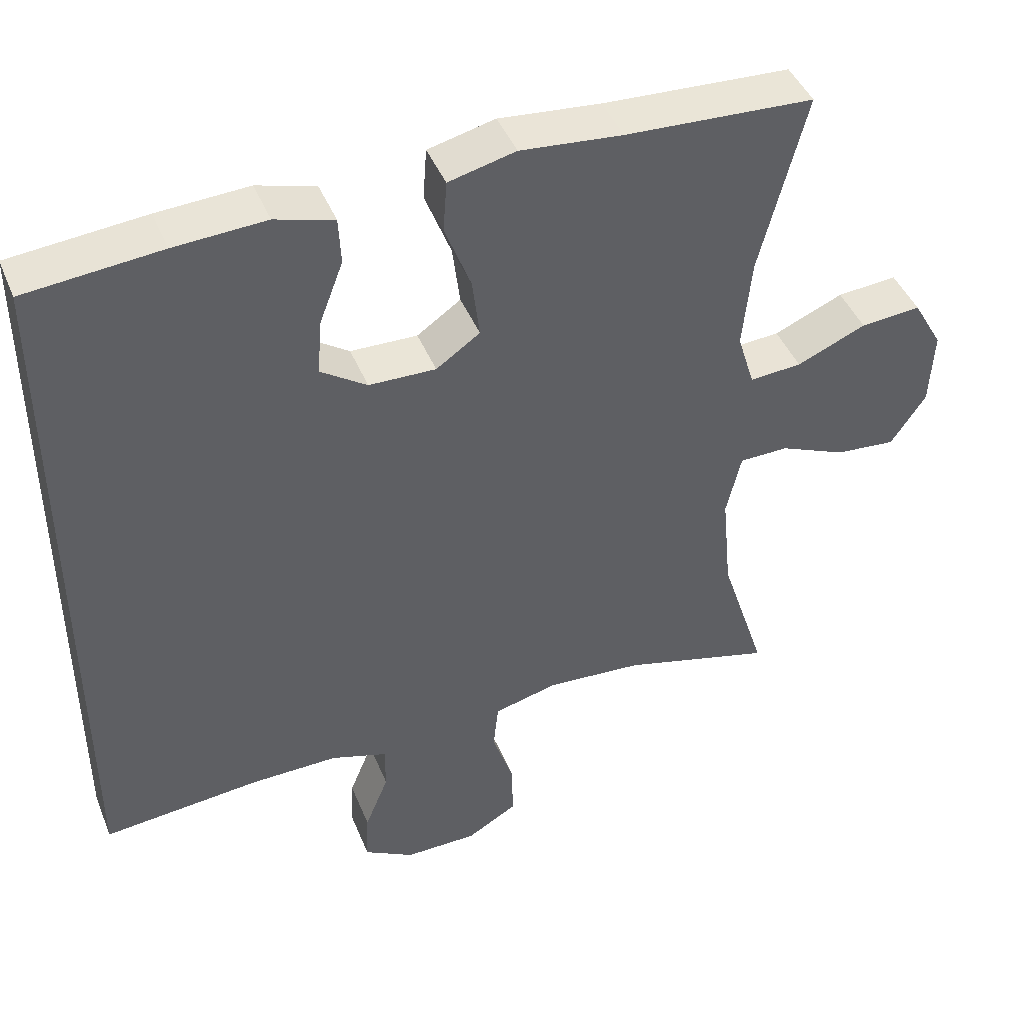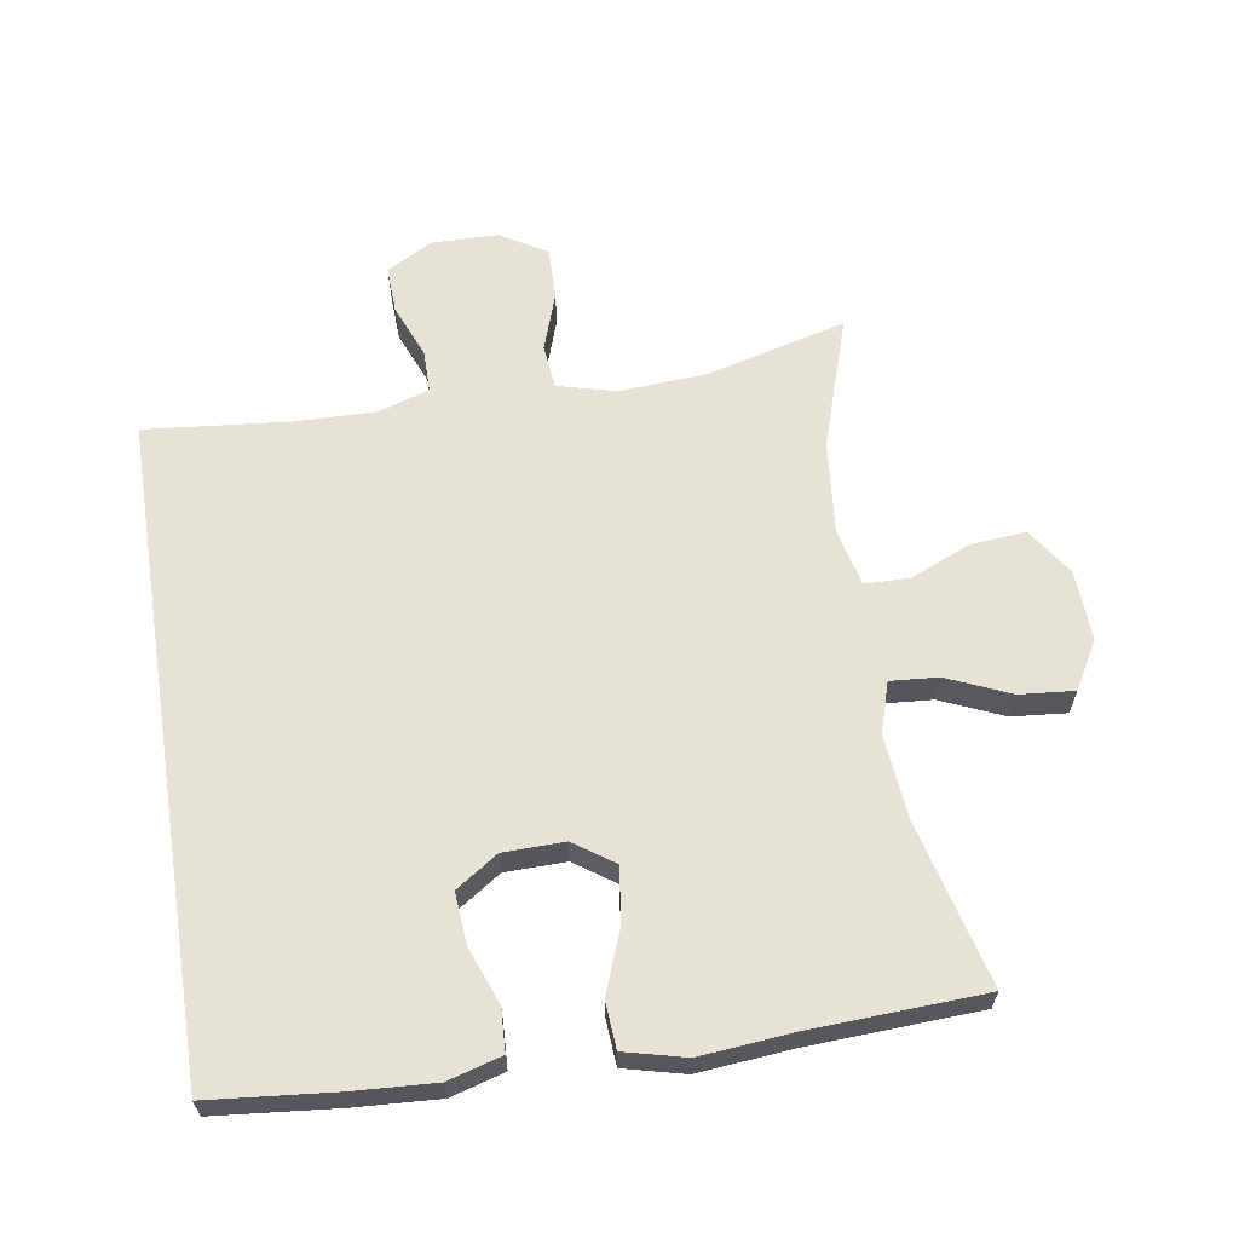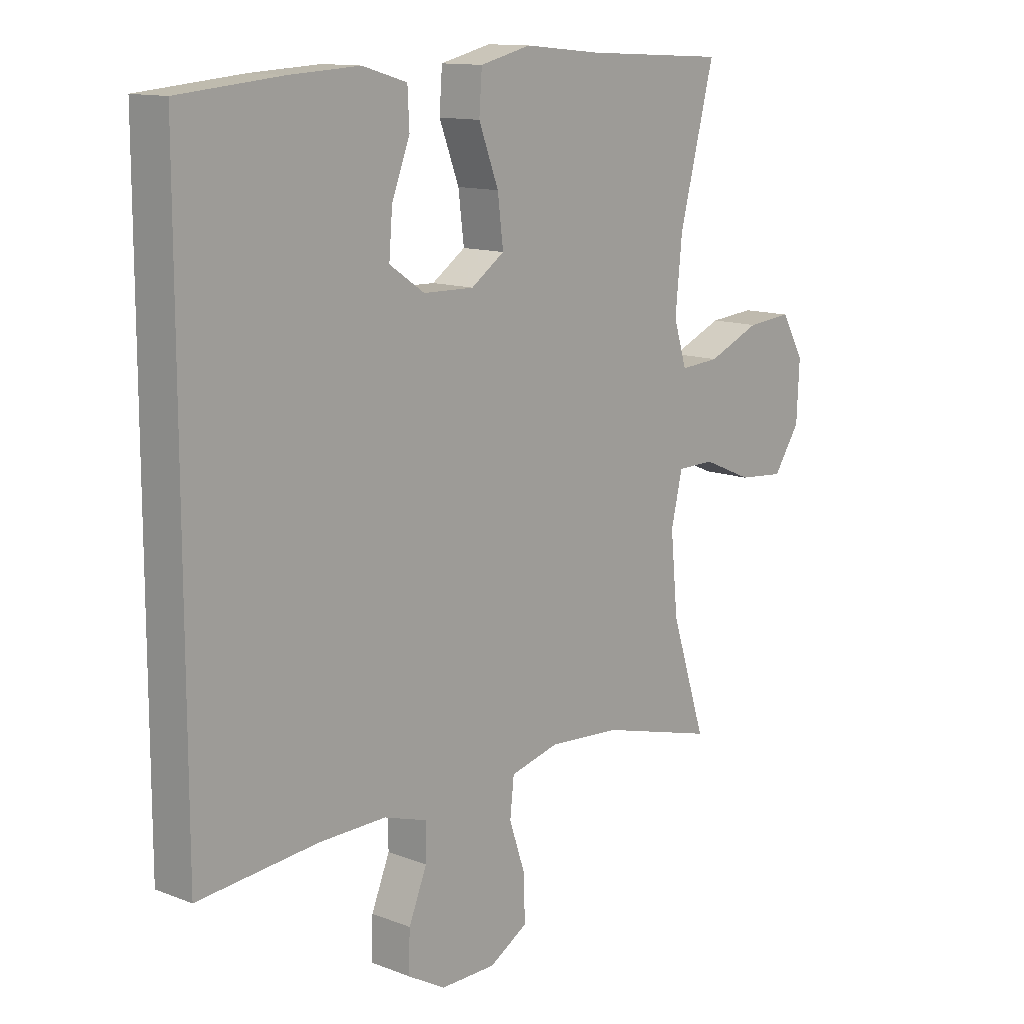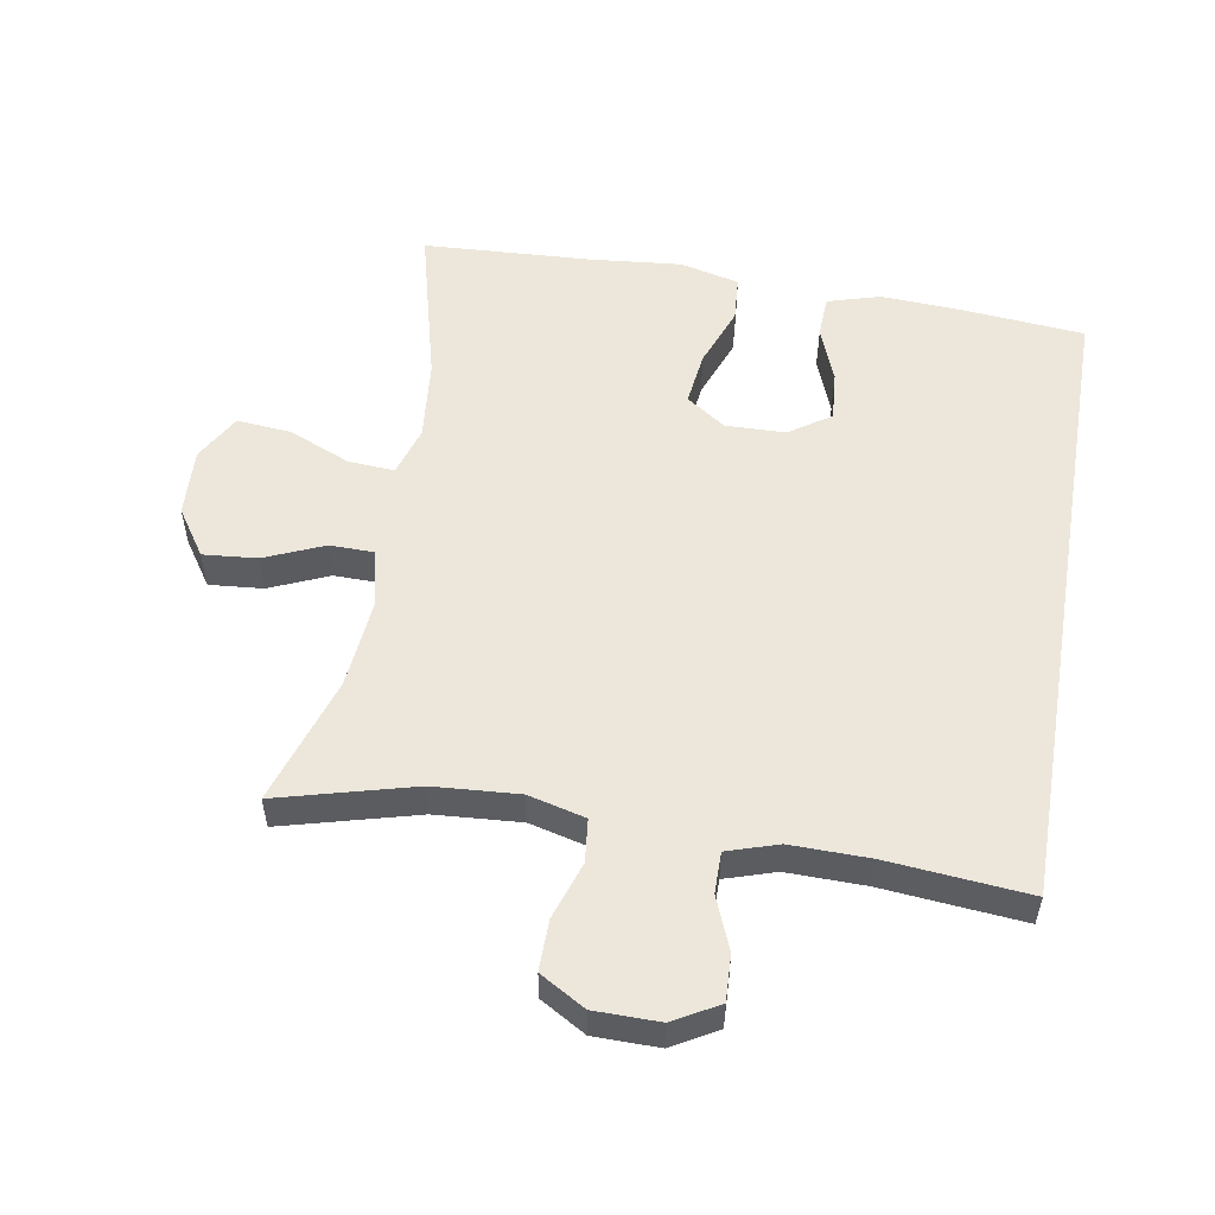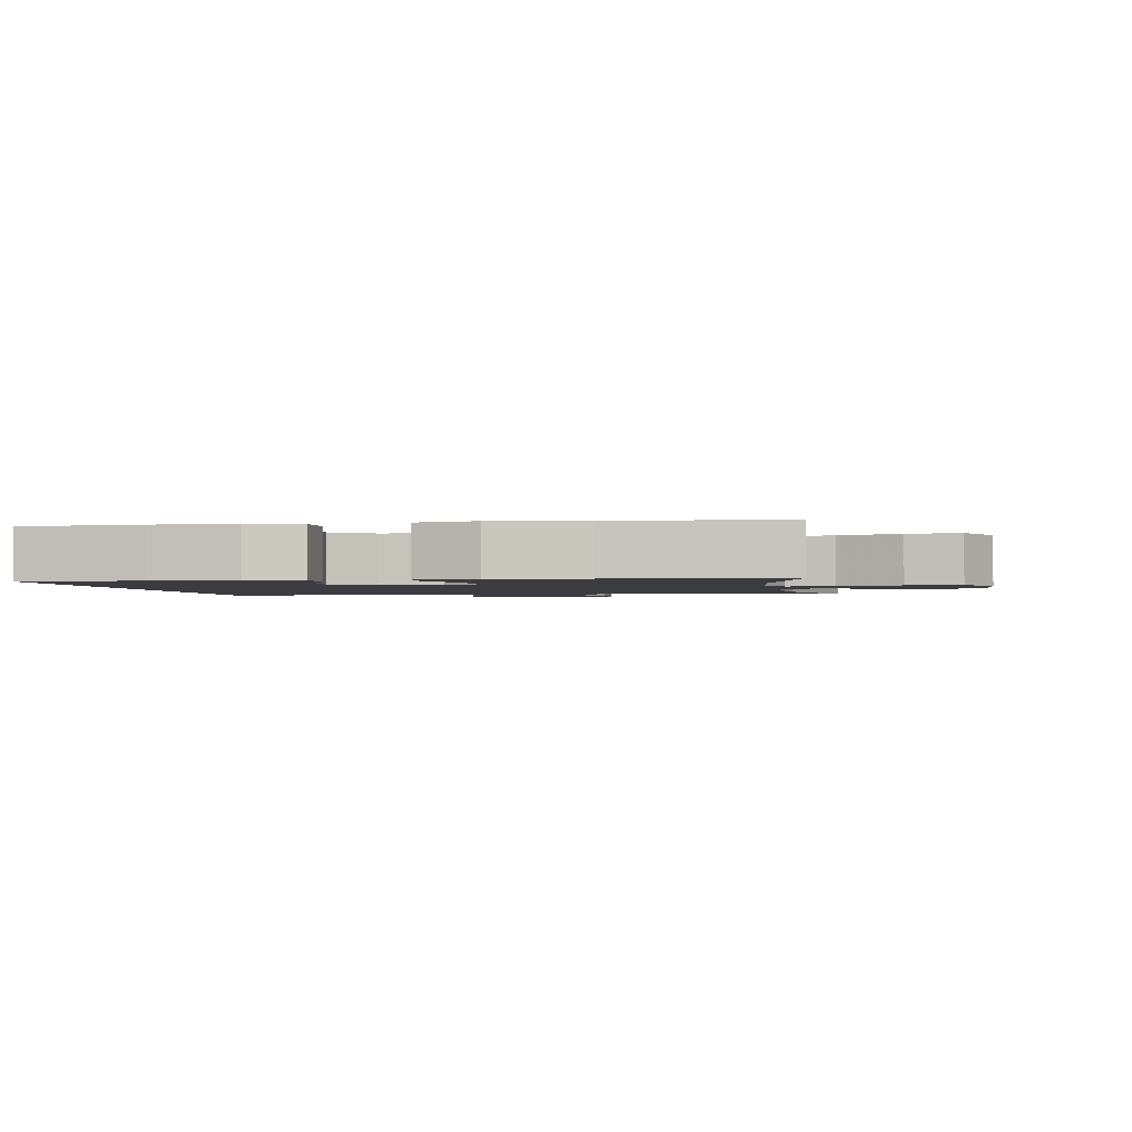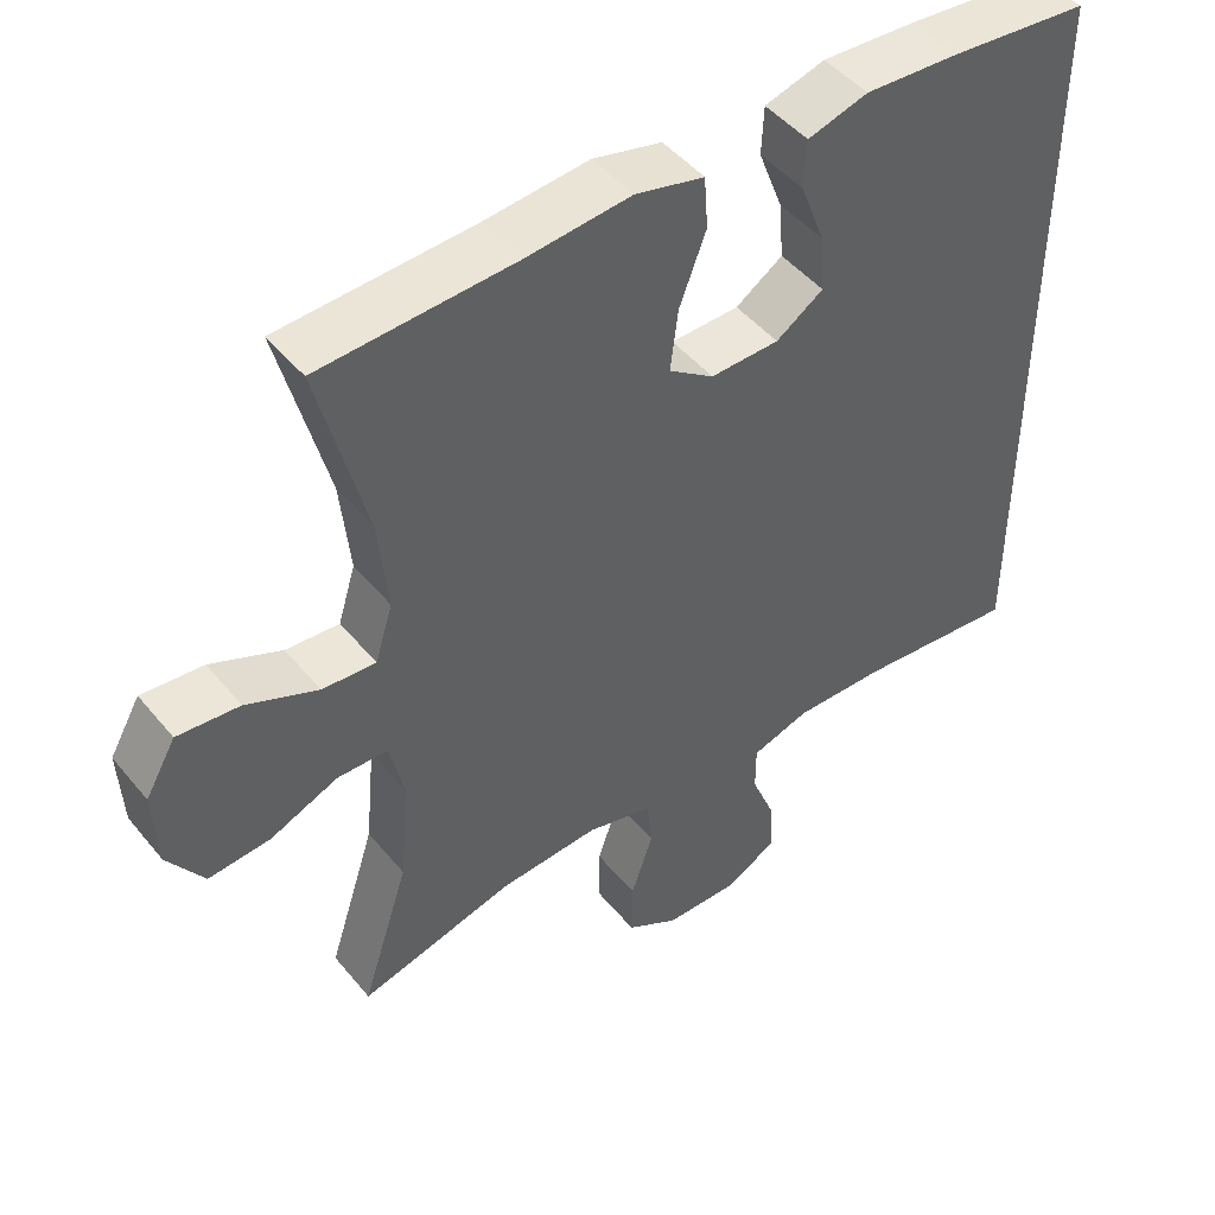
<metadata>
{"format":"obj","ext":"obj","renderer":"f3d","projection":"perspective","resolution":1024,"background":"white","views":[{"elev":44.1,"azim":-21.4,"up":"+Z"},{"elev":63.1,"azim":-8.8,"up":"+Y"},{"elev":12.6,"azim":-48.1,"up":"+Z"},{"elev":53.9,"azim":-170.4,"up":"+Y"},{"elev":-1.8,"azim":8.9,"up":"+Y"},{"elev":47.2,"azim":142.8,"up":"+Z"}]}
</metadata>
<code>
v -0.5 0.07 0.486
v -0.318 0.07 0.503
v -0.195 0.07 0.51
v -0.116 0.07 0.487
v -0.113 0.07 0.424
v -0.145 0.07 0.34
v -0.151 0.07 0.265
v -0.089 0.07 0.223
v 0.001 0.07 0.221
v 0.06 0.07 0.262
v 0.05 0.07 0.343
v 0.015 0.07 0.435
v 0.02 0.07 0.504
v 0.11 0.07 0.526
v 0.247 0.07 0.513
v 0.5 0.07 0.5
v 0.438 0.07 0.258
v 0.426 0.07 0.136
v 0.449 0.07 0.061
v 0.519 0.07 0.066
v 0.612 0.07 0.106
v 0.693 0.07 0.113
v 0.733 0.07 0.043
v 0.728 0.07 -0.06
v 0.681 0.07 -0.13
v 0.6 0.07 -0.123
v 0.511 0.07 -0.085
v 0.445 0.07 -0.086
v 0.425 0.07 -0.172
v 0.438 0.07 -0.308
v 0.5 0.07 -0.5
v 0.296 0.07 -0.446
v 0.167 0.07 -0.437
v 0.081 0.07 -0.459
v 0.074 0.07 -0.524
v 0.103 0.07 -0.61
v 0.104 0.07 -0.686
v 0.036 0.07 -0.726
v -0.062 0.07 -0.727
v -0.129 0.07 -0.689
v -0.126 0.07 -0.62
v -0.094 0.07 -0.541
v -0.094 0.07 -0.479
v -0.17 0.07 -0.455
v -0.288 0.07 -0.457
v -0.5 0.07 -0.477
v -0.5 0 0.486
v -0.318 0 0.503
v -0.195 0 0.51
v -0.116 0 0.487
v -0.113 0 0.424
v -0.145 0 0.34
v -0.151 0 0.265
v -0.089 0 0.223
v 0.001 0 0.221
v 0.06 0 0.262
v 0.05 0 0.343
v 0.015 0 0.435
v 0.02 0 0.504
v 0.11 0 0.526
v 0.247 0 0.513
v 0.5 0 0.5
v 0.438 0 0.258
v 0.426 0 0.136
v 0.449 0 0.061
v 0.519 0 0.066
v 0.612 0 0.106
v 0.693 0 0.113
v 0.733 0 0.043
v 0.728 0 -0.06
v 0.681 0 -0.13
v 0.6 0 -0.123
v 0.511 0 -0.085
v 0.445 0 -0.086
v 0.425 0 -0.172
v 0.438 0 -0.308
v 0.5 0 -0.5
v 0.296 0 -0.446
v 0.167 0 -0.437
v 0.081 0 -0.459
v 0.074 0 -0.524
v 0.103 0 -0.61
v 0.104 0 -0.686
v 0.036 0 -0.726
v -0.062 0 -0.727
v -0.129 0 -0.689
v -0.126 0 -0.62
v -0.094 0 -0.541
v -0.094 0 -0.479
v -0.17 0 -0.455
v -0.288 0 -0.457
v -0.5 0 -0.477
f 45 46 1 2
f 44 45 2 3
f 43 44 3
f 39 40 41 42
f 39 42 43
f 35 36 37 38
f 34 35 38 39
f 30 31 32
f 29 30 32 33
f 28 29 33 34
f 24 25 26 27
f 24 27 28
f 23 24 28
f 20 21 22 23
f 19 20 23 28
f 18 19 28 34
f 15 16 17
f 15 17 18 34
f 11 12 13 14
f 10 11 14 15
f 3 4 5 6
f 3 6 7
f 43 3 7
f 39 43 7 8
f 10 15 34 39
f 9 10 39
f 8 9 39
f 48 47 92 91
f 49 48 91 90
f 49 90 89
f 88 87 86 85
f 89 88 85
f 84 83 82 81
f 85 84 81 80
f 78 77 76
f 79 78 76 75
f 80 79 75 74
f 73 72 71 70
f 74 73 70
f 74 70 69
f 69 68 67 66
f 74 69 66 65
f 80 74 65 64
f 63 62 61
f 80 64 63 61
f 60 59 58 57
f 61 60 57 56
f 52 51 50 49
f 53 52 49
f 53 49 89
f 54 53 89 85
f 85 80 61 56
f 85 56 55
f 85 55 54
f 1 47 48 2
f 2 48 49 3
f 3 49 50 4
f 4 50 51 5
f 5 51 52 6
f 6 52 53 7
f 7 53 54 8
f 8 54 55 9
f 9 55 56 10
f 10 56 57 11
f 11 57 58 12
f 12 58 59 13
f 13 59 60 14
f 14 60 61 15
f 15 61 62 16
f 16 62 63 17
f 17 63 64 18
f 18 64 65 19
f 19 65 66 20
f 20 66 67 21
f 21 67 68 22
f 22 68 69 23
f 23 69 70 24
f 24 70 71 25
f 25 71 72 26
f 26 72 73 27
f 27 73 74 28
f 28 74 75 29
f 29 75 76 30
f 30 76 77 31
f 31 77 78 32
f 32 78 79 33
f 33 79 80 34
f 34 80 81 35
f 35 81 82 36
f 36 82 83 37
f 37 83 84 38
f 38 84 85 39
f 39 85 86 40
f 40 86 87 41
f 41 87 88 42
f 42 88 89 43
f 43 89 90 44
f 44 90 91 45
f 45 91 92 46
f 46 92 47 1

</code>
